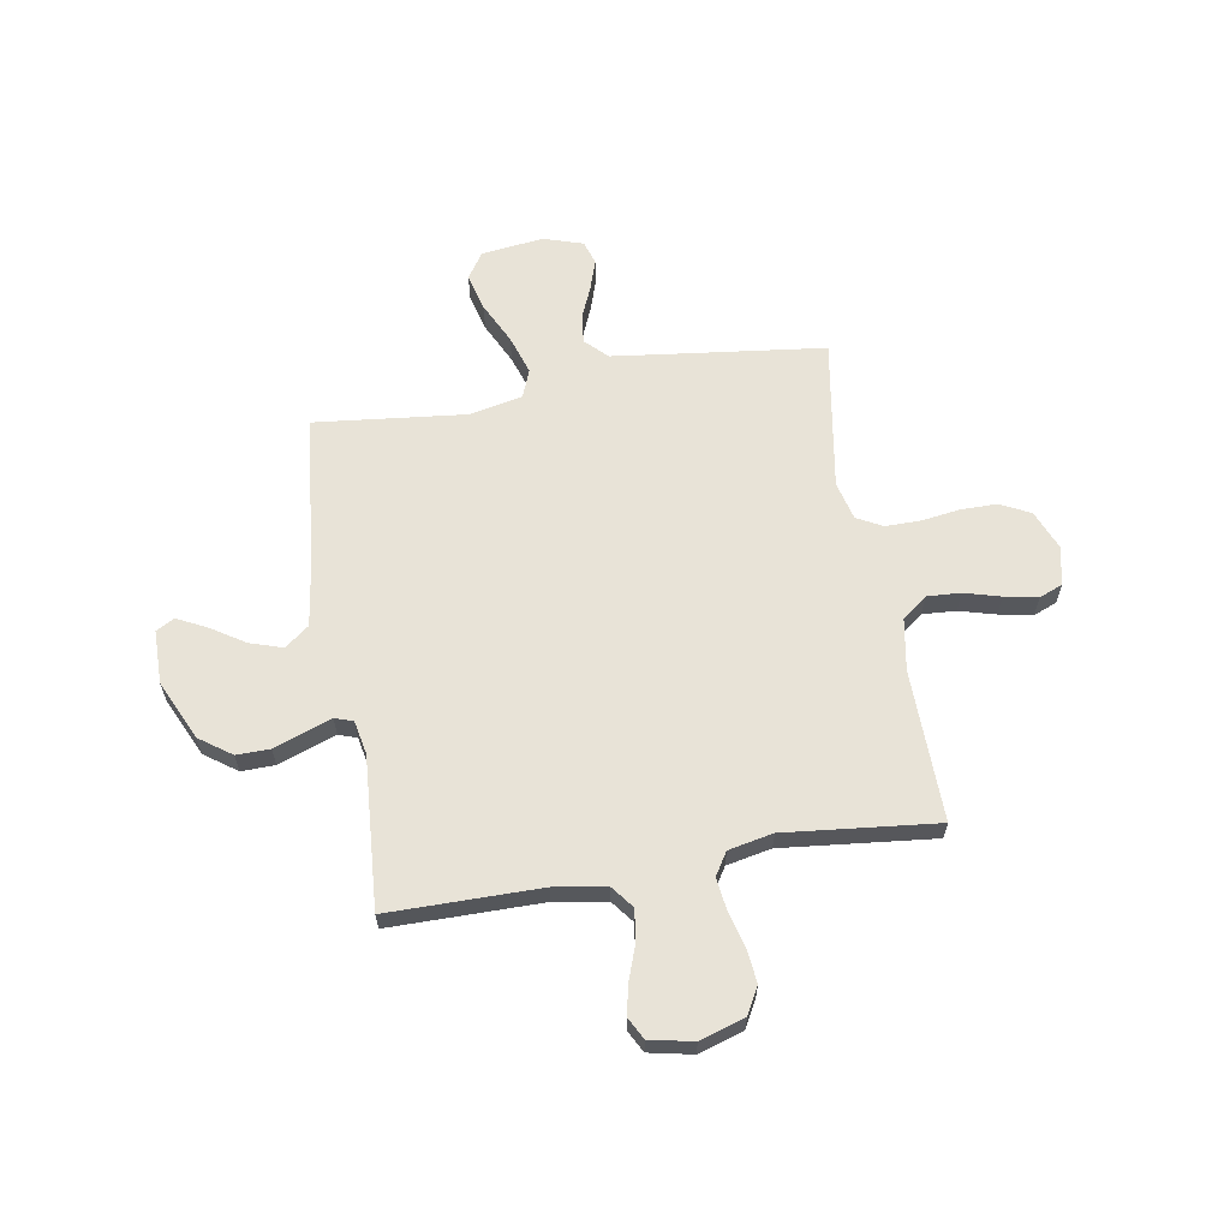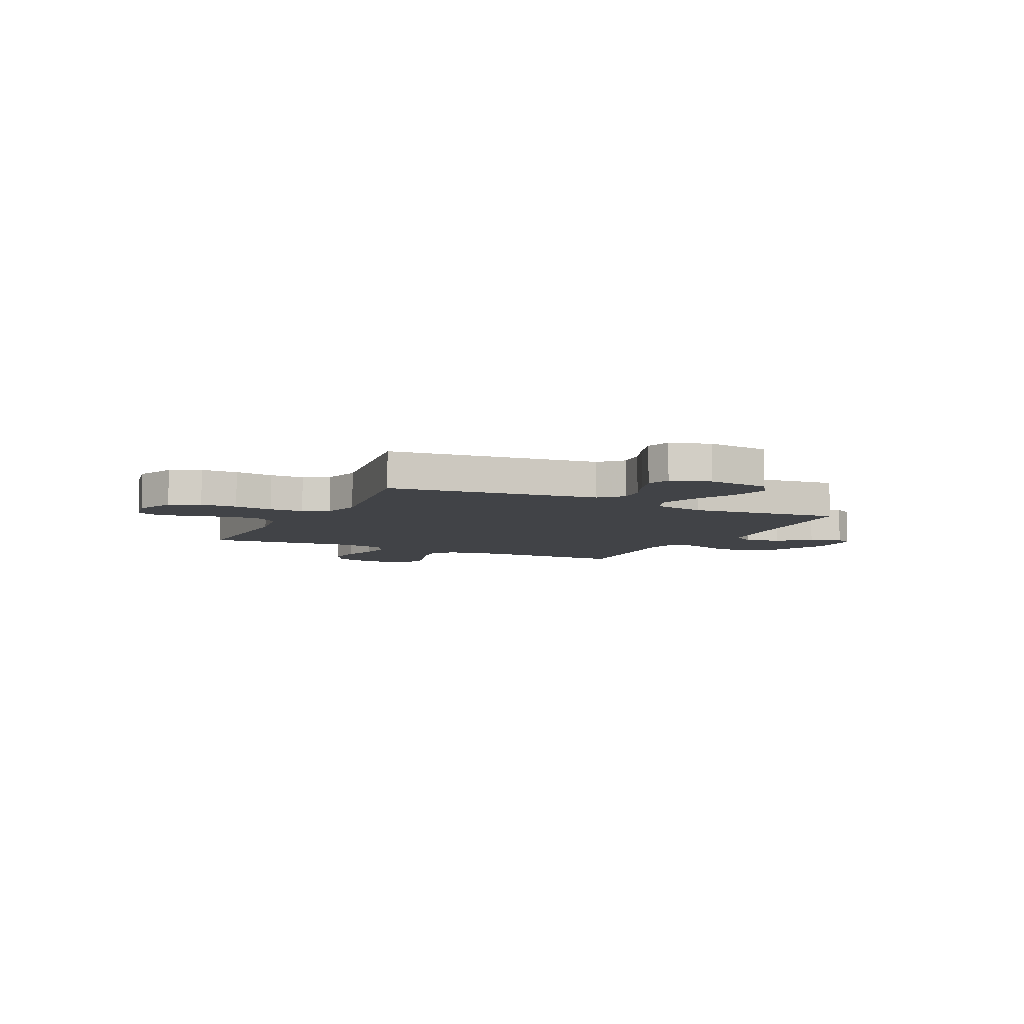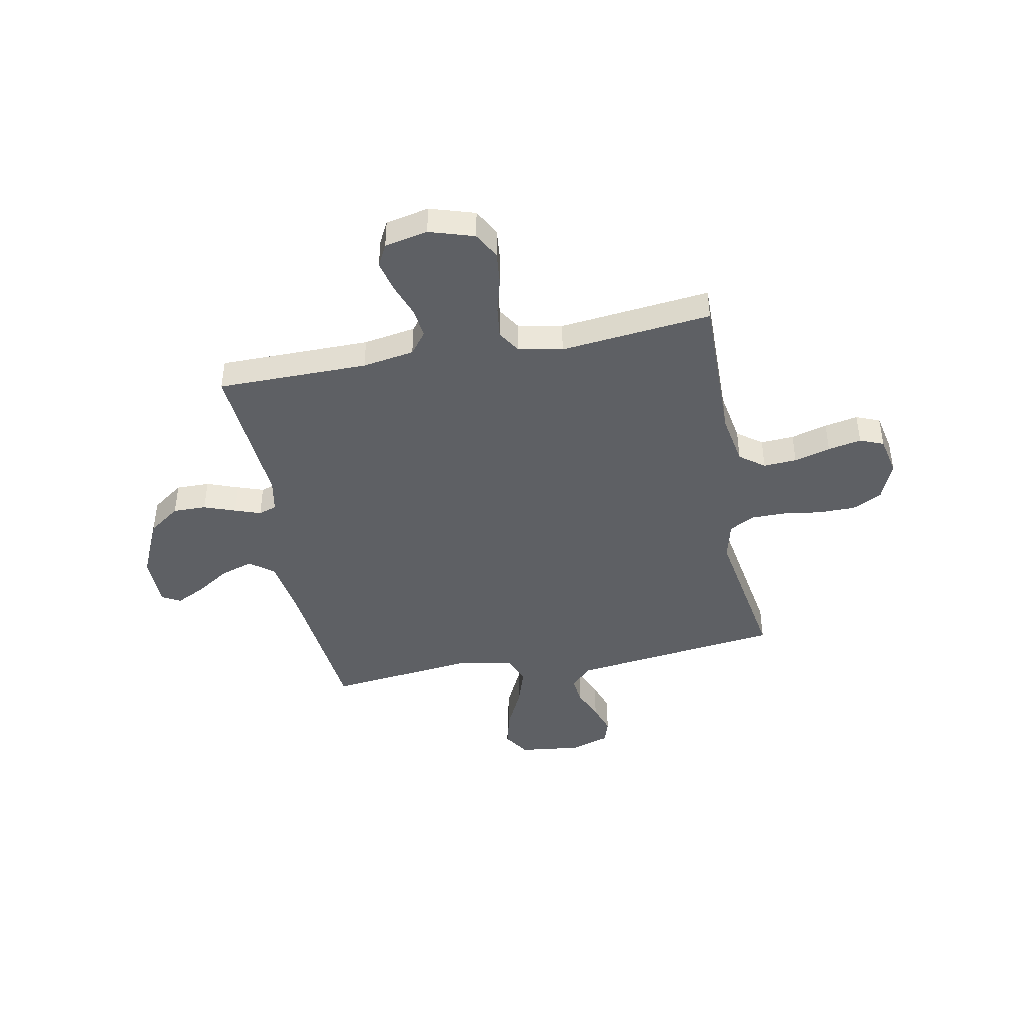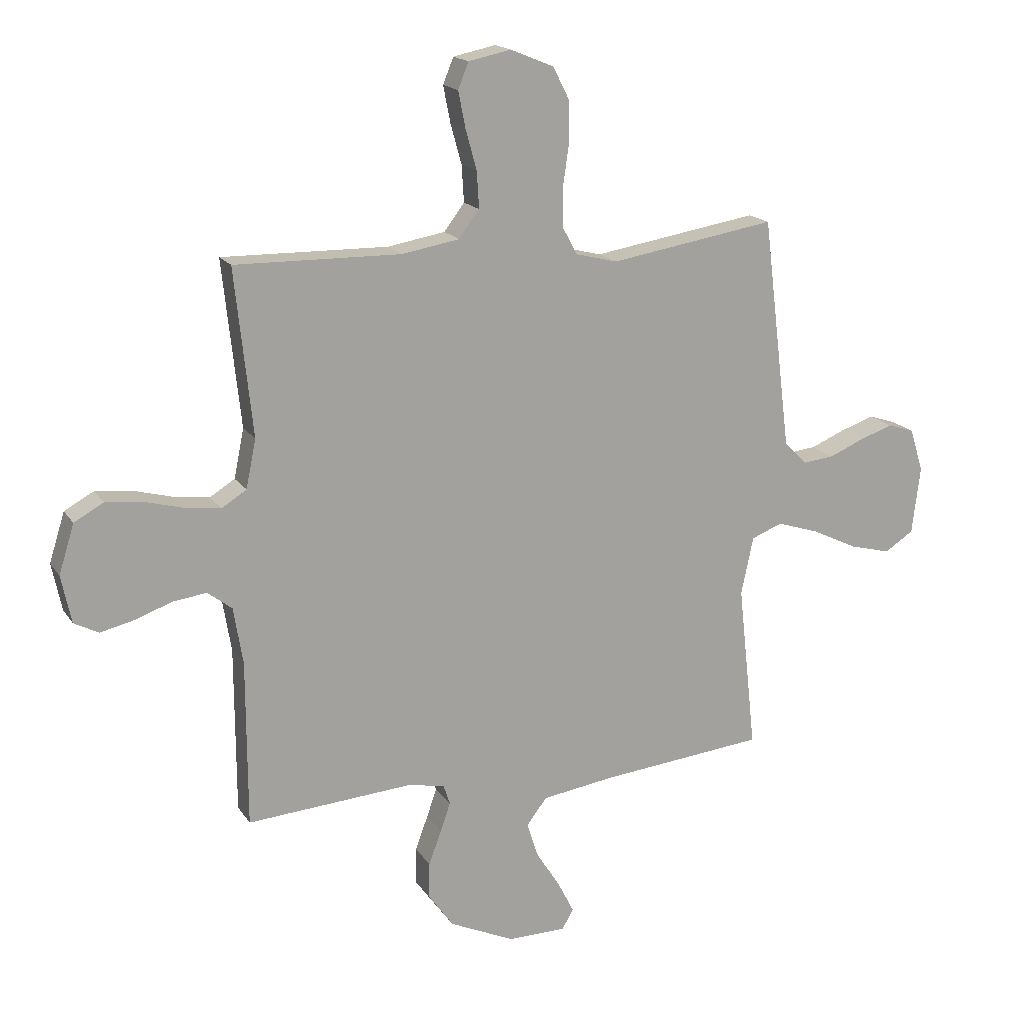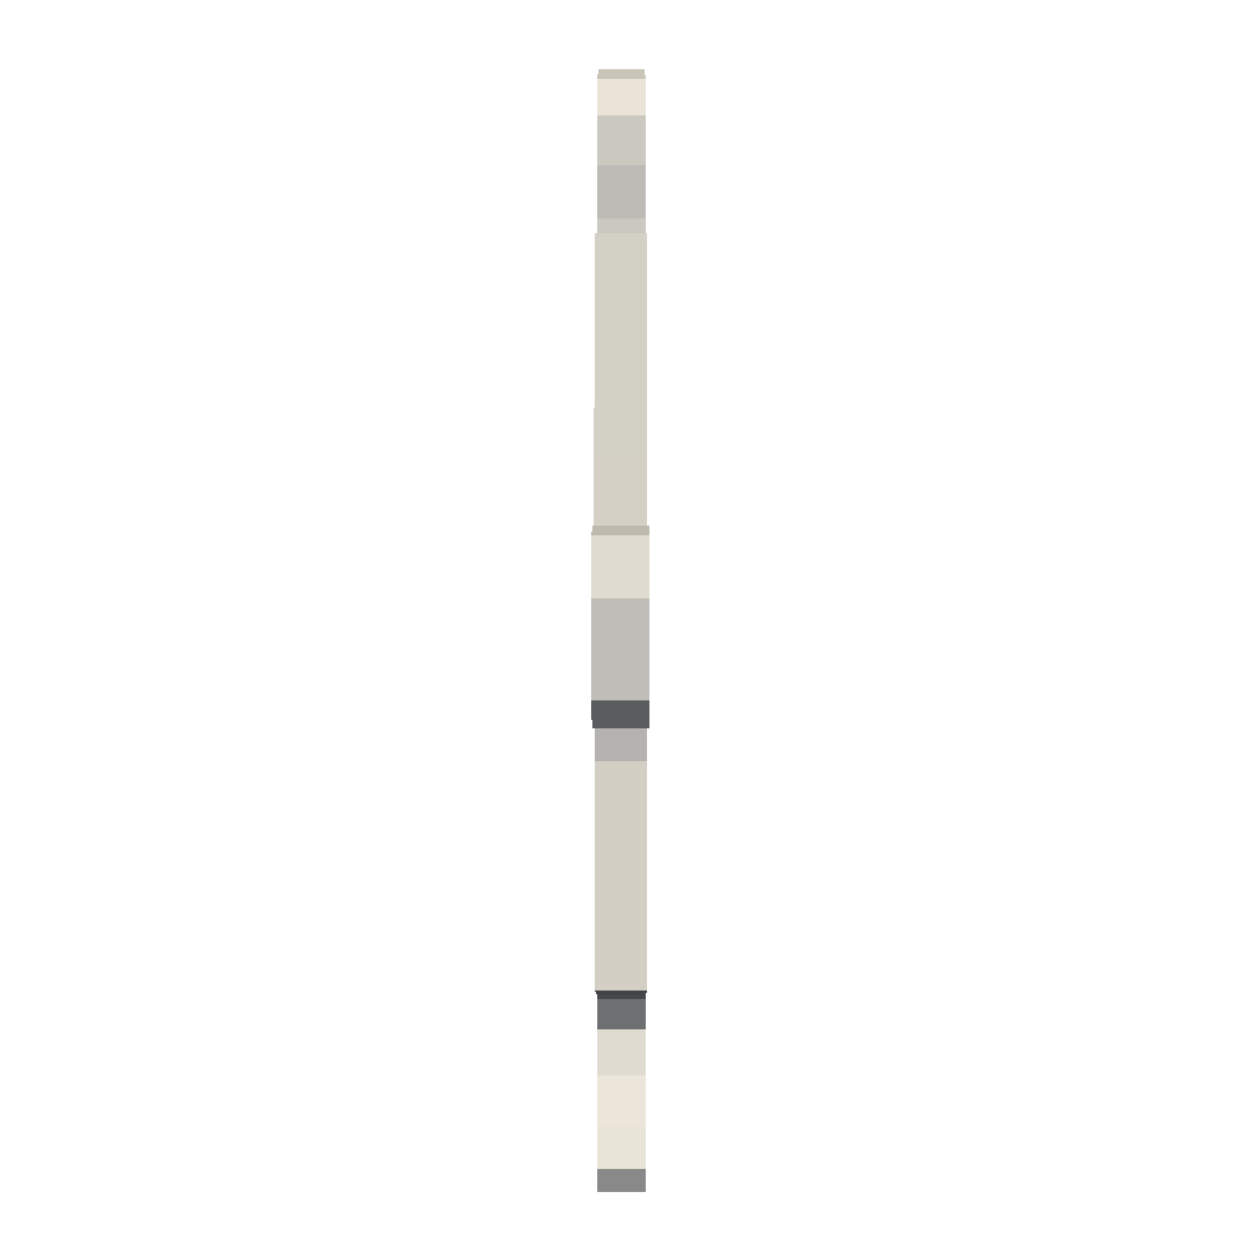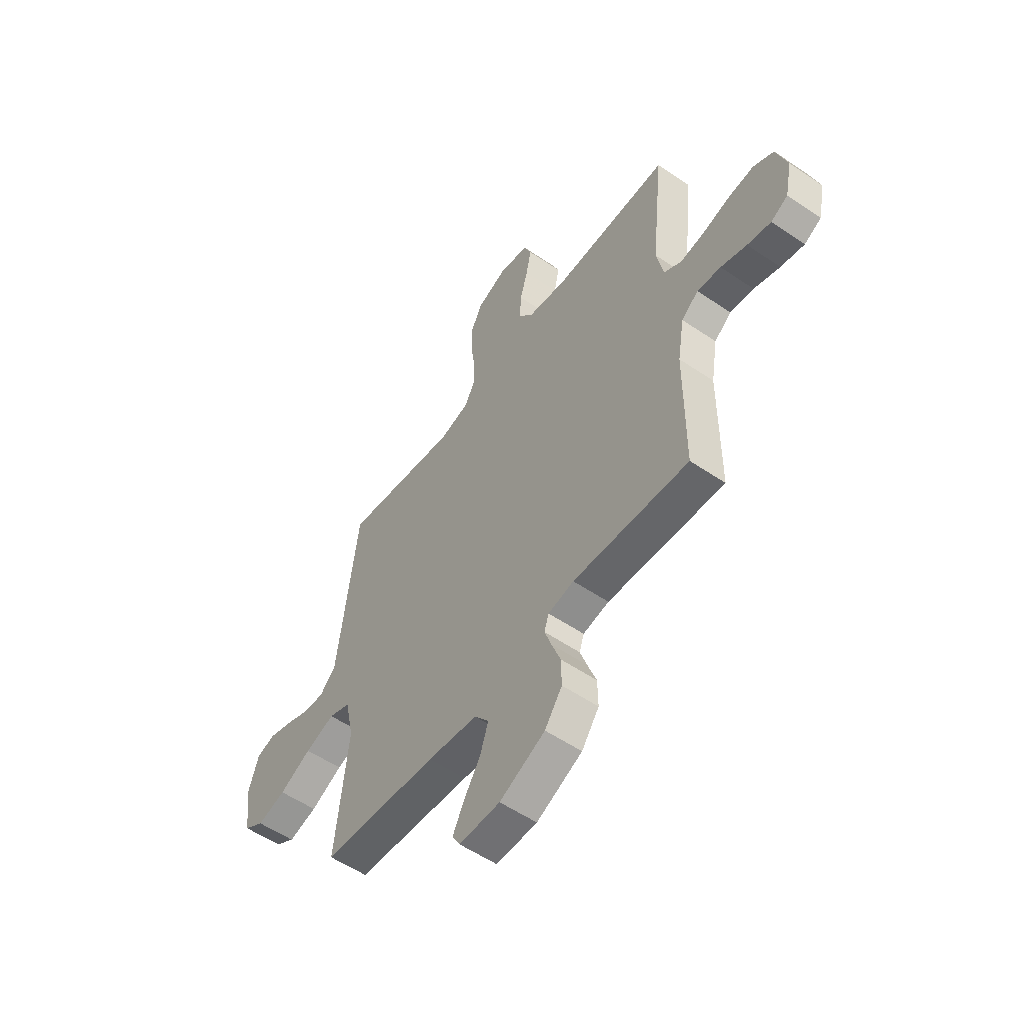
<metadata>
{"format":"obj","ext":"obj","renderer":"f3d","projection":"perspective","resolution":1024,"background":"white","views":[{"elev":62.3,"azim":-99.7,"up":"+Y"},{"elev":-7.0,"azim":63.9,"up":"+Y"},{"elev":-43.1,"azim":-79.0,"up":"+Y"},{"elev":17.1,"azim":-22.7,"up":"+Z"},{"elev":-2.1,"azim":90.1,"up":"+Z"},{"elev":-55.5,"azim":-125.6,"up":"+Z"}]}
</metadata>
<code>
v 0.5 0.07 -0.5
v 0.2 0.07 -0.53
v 0.07 0.07 -0.549
v 0.033 0.07 -0.597
v 0.054 0.07 -0.662
v 0.097 0.07 -0.729
v 0.126 0.07 -0.787
v 0.106 0.07 -0.823
v 0 0.07 -0.824
v -0.118 0.07 -0.77
v -0.163 0.07 -0.707
v -0.162 0.07 -0.641
v -0.139 0.07 -0.579
v -0.121 0.07 -0.527
v -0.133 0.07 -0.491
v -0.2 0.07 -0.478
v -0.5 0.07 -0.5
v -0.501 0.07 -0.2
v -0.518 0.07 -0.097
v -0.562 0.07 -0.063
v -0.623 0.07 -0.071
v -0.69 0.07 -0.095
v -0.751 0.07 -0.109
v -0.795 0.07 -0.086
v -0.813 0.07 0
v -0.785 0.07 0.089
v -0.732 0.07 0.118
v -0.665 0.07 0.111
v -0.594 0.07 0.092
v -0.531 0.07 0.084
v -0.486 0.07 0.112
v -0.468 0.07 0.2
v -0.5 0.07 0.5
v -0.2 0.07 0.495
v -0.096 0.07 0.513
v -0.059 0.07 0.562
v -0.063 0.07 0.628
v -0.083 0.07 0.7
v -0.096 0.07 0.766
v -0.077 0.07 0.813
v 0 0.07 0.829
v 0.078 0.07 0.797
v 0.108 0.07 0.738
v 0.108 0.07 0.665
v 0.097 0.07 0.588
v 0.097 0.07 0.52
v 0.124 0.07 0.47
v 0.2 0.07 0.451
v 0.5 0.07 0.5
v 0.537 0.07 0.2
v 0.552 0.07 0.082
v 0.594 0.07 0.04
v 0.65 0.07 0.046
v 0.714 0.07 0.073
v 0.774 0.07 0.093
v 0.821 0.07 0.078
v 0.846 0.07 0
v 0.831 0.07 -0.123
v 0.779 0.07 -0.157
v 0.705 0.07 -0.138
v 0.622 0.07 -0.098
v 0.545 0.07 -0.073
v 0.489 0.07 -0.095
v 0.467 0.07 -0.2
v 0.5 0 -0.5
v 0.2 0 -0.53
v 0.07 0 -0.549
v 0.033 0 -0.597
v 0.054 0 -0.662
v 0.097 0 -0.729
v 0.126 0 -0.787
v 0.106 0 -0.823
v 0 0 -0.824
v -0.118 0 -0.77
v -0.163 0 -0.707
v -0.162 0 -0.641
v -0.139 0 -0.579
v -0.121 0 -0.527
v -0.133 0 -0.491
v -0.2 0 -0.478
v -0.5 0 -0.5
v -0.501 0 -0.2
v -0.518 0 -0.097
v -0.562 0 -0.063
v -0.623 0 -0.071
v -0.69 0 -0.095
v -0.751 0 -0.109
v -0.795 0 -0.086
v -0.813 0 0
v -0.785 0 0.089
v -0.732 0 0.118
v -0.665 0 0.111
v -0.594 0 0.092
v -0.531 0 0.084
v -0.486 0 0.112
v -0.468 0 0.2
v -0.5 0 0.5
v -0.2 0 0.495
v -0.096 0 0.513
v -0.059 0 0.562
v -0.063 0 0.628
v -0.083 0 0.7
v -0.096 0 0.766
v -0.077 0 0.813
v 0 0 0.829
v 0.078 0 0.797
v 0.108 0 0.738
v 0.108 0 0.665
v 0.097 0 0.588
v 0.097 0 0.52
v 0.124 0 0.47
v 0.2 0 0.451
v 0.5 0 0.5
v 0.537 0 0.2
v 0.552 0 0.082
v 0.594 0 0.04
v 0.65 0 0.046
v 0.714 0 0.073
v 0.774 0 0.093
v 0.821 0 0.078
v 0.846 0 0
v 0.831 0 -0.123
v 0.779 0 -0.157
v 0.705 0 -0.138
v 0.622 0 -0.098
v 0.545 0 -0.073
v 0.489 0 -0.095
v 0.467 0 -0.2
f 58 59 60 61
f 58 61 62
f 57 58 62
f 56 57 62
f 53 54 55 56
f 53 56 62 63
f 48 49 50
f 47 48 50 51
f 42 43 44 45
f 42 45 46
f 41 42 46
f 40 41 46
f 37 38 39 40
f 37 40 46 47
f 32 33 34
f 31 32 34 35
f 26 27 28 29
f 26 29 30
f 25 26 30
f 24 25 30
f 21 22 23 24
f 20 21 24 30
f 19 20 30 31
f 16 17 18
f 15 16 18 19
f 10 11 12 13
f 10 13 14
f 9 10 14
f 8 9 14 15
f 5 6 7 8
f 4 5 8 15
f 64 1 2
f 63 64 2 3
f 52 53 63
f 51 52 63 3
f 36 37 47 51
f 35 36 51 3
f 15 19 31 35
f 3 4 15 35
f 125 124 123 122
f 126 125 122
f 126 122 121
f 126 121 120
f 120 119 118 117
f 127 126 120 117
f 114 113 112
f 115 114 112 111
f 109 108 107 106
f 110 109 106
f 110 106 105
f 110 105 104
f 104 103 102 101
f 111 110 104 101
f 98 97 96
f 99 98 96 95
f 93 92 91 90
f 94 93 90
f 94 90 89
f 94 89 88
f 88 87 86 85
f 94 88 85 84
f 95 94 84 83
f 82 81 80
f 83 82 80 79
f 77 76 75 74
f 78 77 74
f 78 74 73
f 79 78 73 72
f 72 71 70 69
f 79 72 69 68
f 66 65 128
f 67 66 128 127
f 127 117 116
f 67 127 116 115
f 115 111 101 100
f 67 115 100 99
f 99 95 83 79
f 99 79 68 67
f 1 65 66 2
f 2 66 67 3
f 3 67 68 4
f 4 68 69 5
f 5 69 70 6
f 6 70 71 7
f 7 71 72 8
f 8 72 73 9
f 9 73 74 10
f 10 74 75 11
f 11 75 76 12
f 12 76 77 13
f 13 77 78 14
f 14 78 79 15
f 15 79 80 16
f 16 80 81 17
f 17 81 82 18
f 18 82 83 19
f 19 83 84 20
f 20 84 85 21
f 21 85 86 22
f 22 86 87 23
f 23 87 88 24
f 24 88 89 25
f 25 89 90 26
f 26 90 91 27
f 27 91 92 28
f 28 92 93 29
f 29 93 94 30
f 30 94 95 31
f 31 95 96 32
f 32 96 97 33
f 33 97 98 34
f 34 98 99 35
f 35 99 100 36
f 36 100 101 37
f 37 101 102 38
f 38 102 103 39
f 39 103 104 40
f 40 104 105 41
f 41 105 106 42
f 42 106 107 43
f 43 107 108 44
f 44 108 109 45
f 45 109 110 46
f 46 110 111 47
f 47 111 112 48
f 48 112 113 49
f 49 113 114 50
f 50 114 115 51
f 51 115 116 52
f 52 116 117 53
f 53 117 118 54
f 54 118 119 55
f 55 119 120 56
f 56 120 121 57
f 57 121 122 58
f 58 122 123 59
f 59 123 124 60
f 60 124 125 61
f 61 125 126 62
f 62 126 127 63
f 63 127 128 64
f 64 128 65 1

</code>
